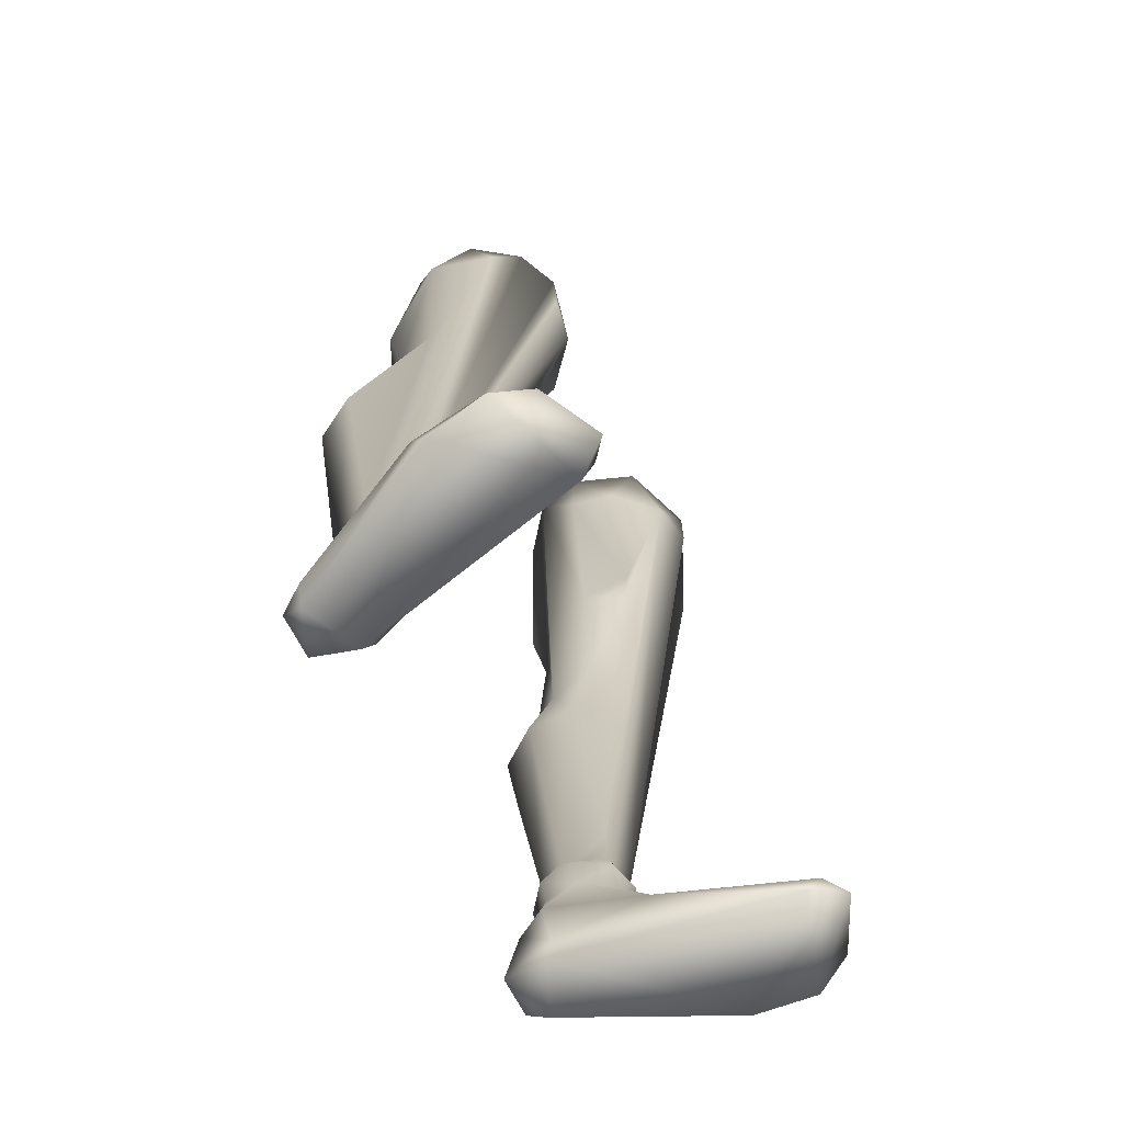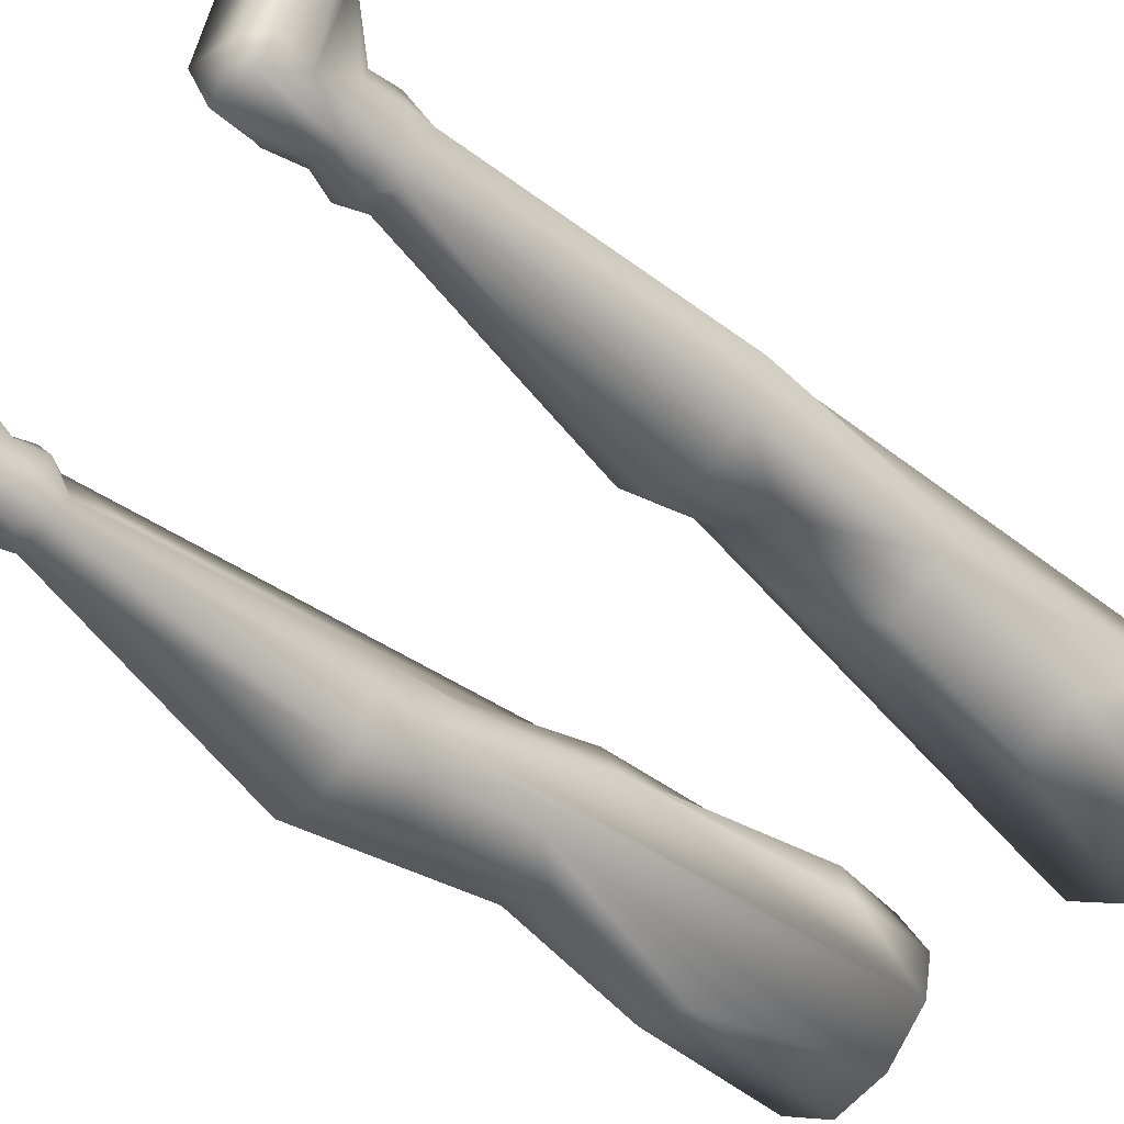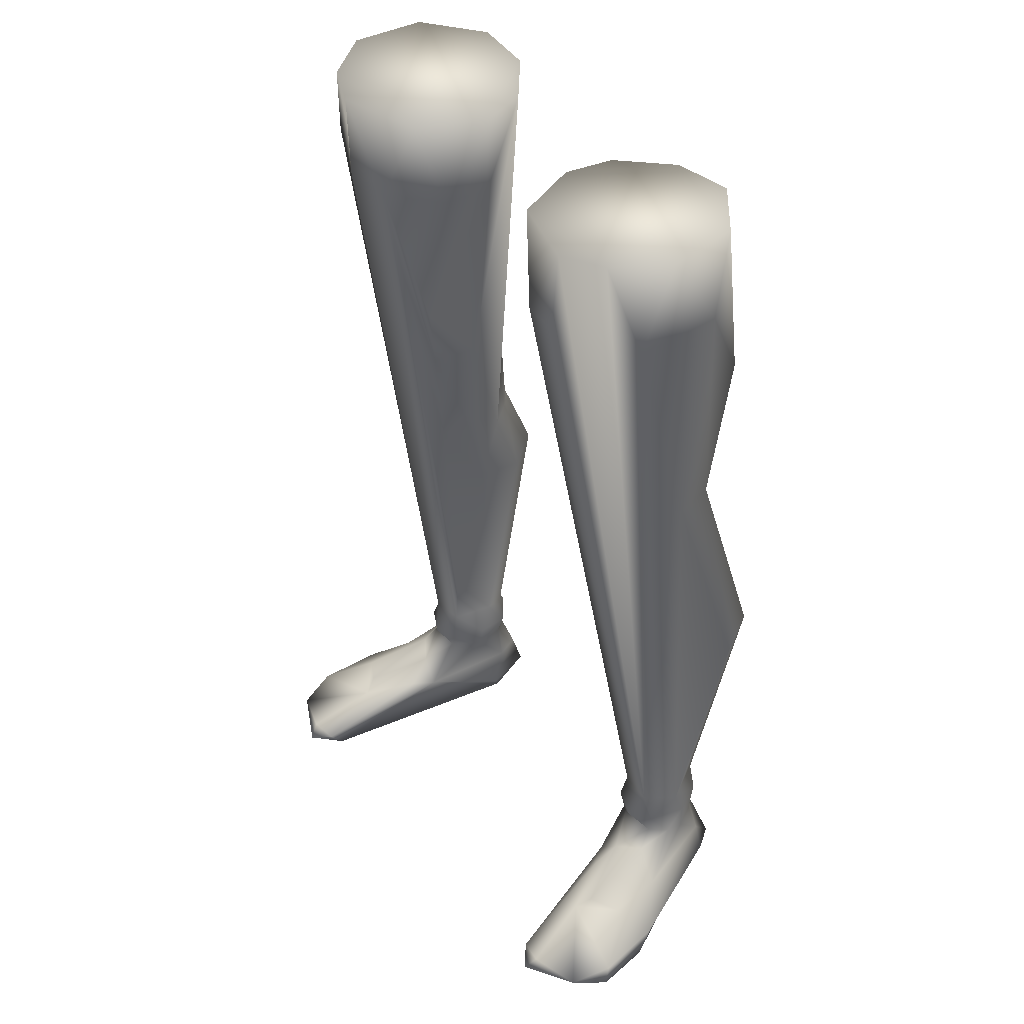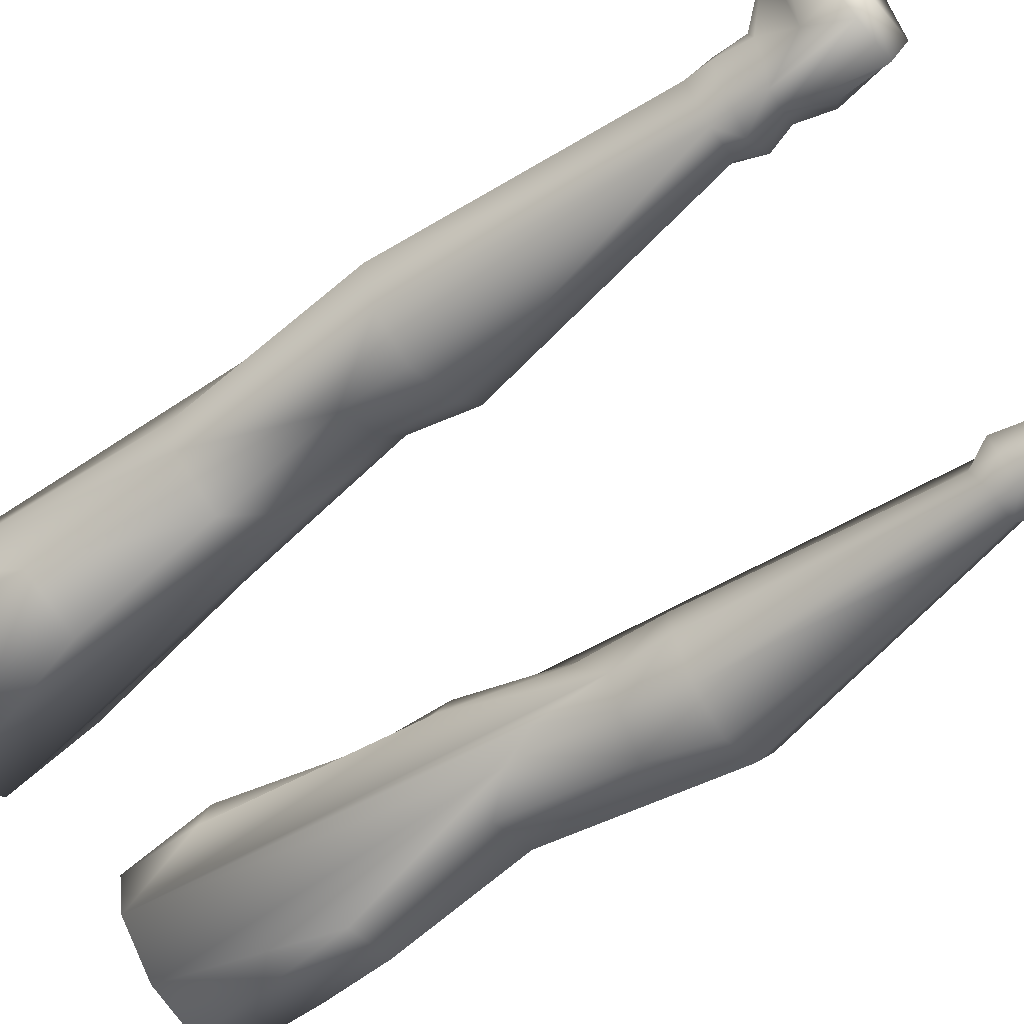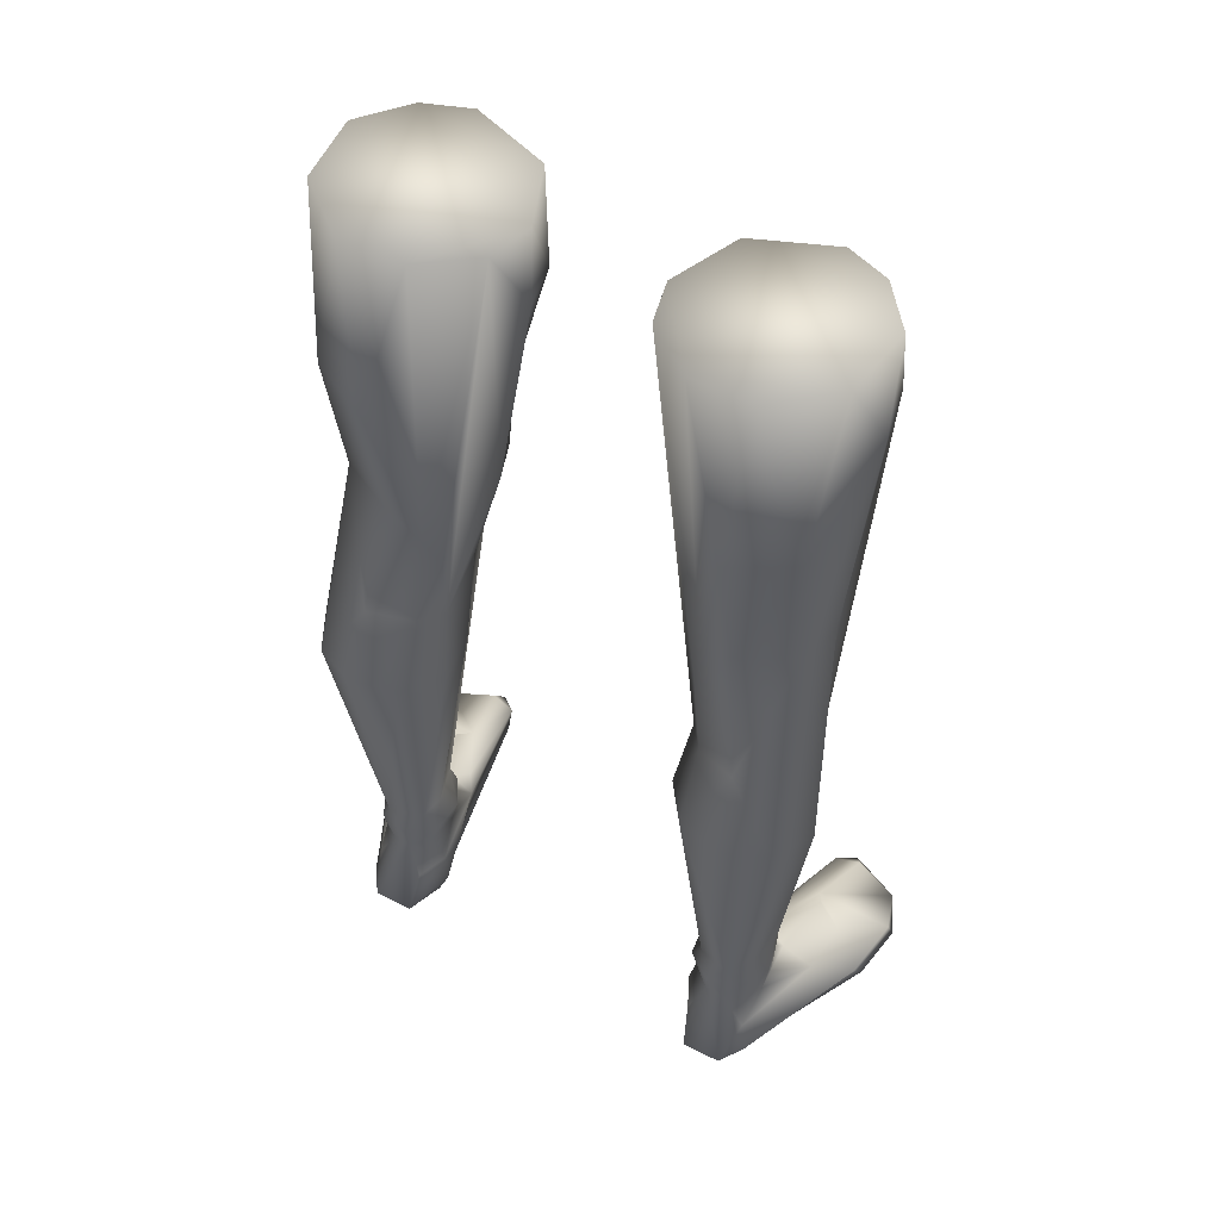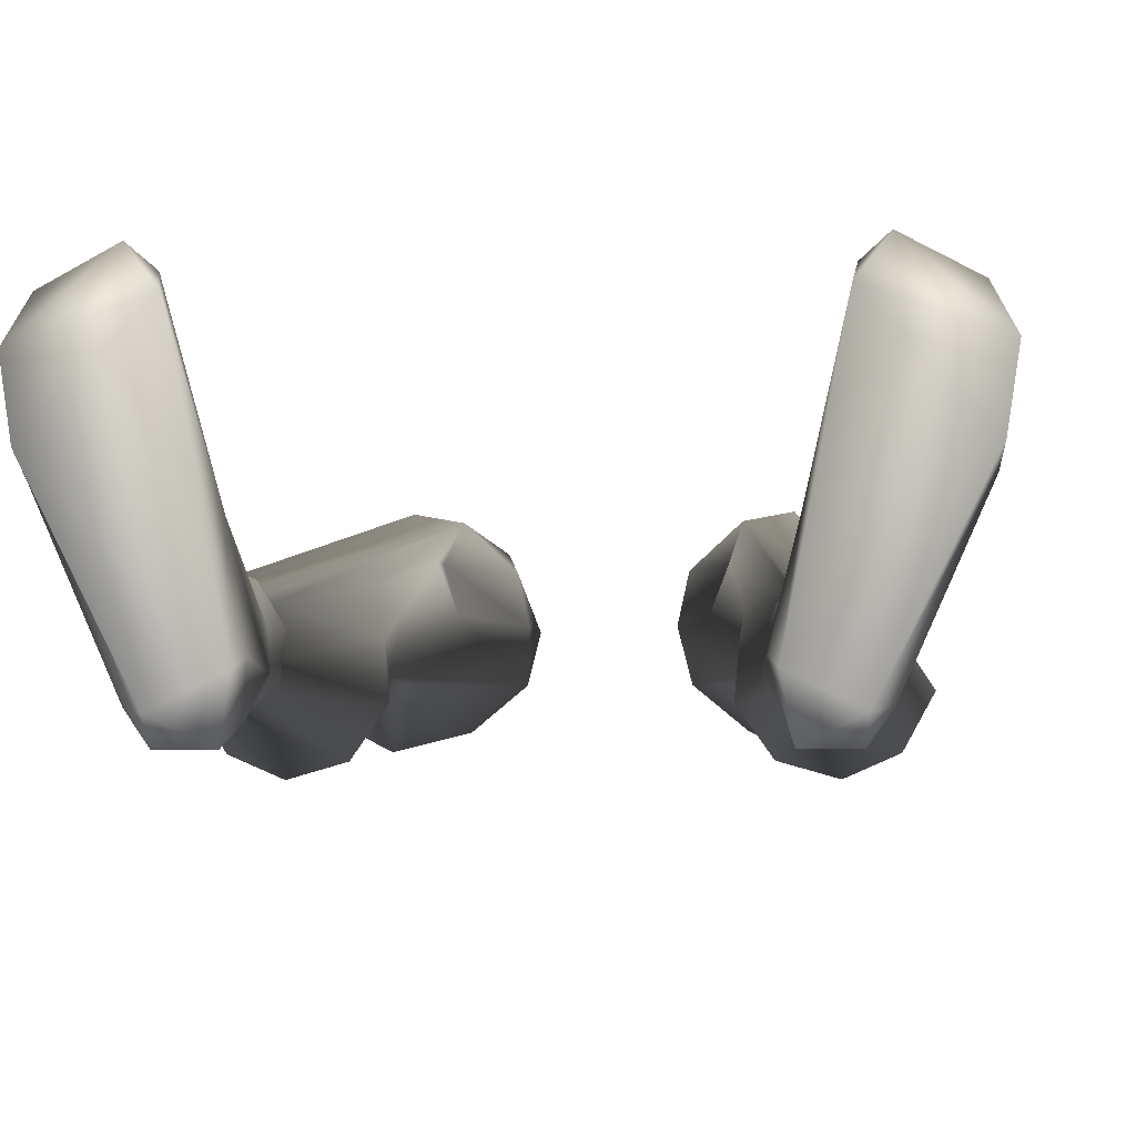
<metadata>
{"format":"obj","ext":"obj","renderer":"f3d","projection":"perspective","resolution":1024,"background":"white","views":[{"elev":-70.6,"azim":-62.2,"up":"+Y"},{"elev":-55.0,"azim":46.0,"up":"+Z"},{"elev":42.3,"azim":52.3,"up":"+Y"},{"elev":-64.9,"azim":-52.4,"up":"+Z"},{"elev":51.8,"azim":-150.9,"up":"+Y"},{"elev":-4.8,"azim":4.5,"up":"+Z"}]}
</metadata>
<code>
o Cylinder
v -0.2721 -0.5197 -0.3025
v -0.1612 -0.5278 -0.2108
v -0.135 -0.5309 -0.1079
v -0.198 -0.5289 0.04632
v -0.3743 -0.5189 0.1052
v -0.4736 -0.512 0.06123
v -0.5542 -0.5058 -0.04807
v -0.5089 -0.8984 -0.2831
v -0.5341 -0.5047 -0.2103
v -0.3739 -0.91 -0.3501
v -0.4089 -0.5111 -0.3135
v -0.1404 -0.7184 -0.1075
v -0.1631 -0.722 -0.004277
v -0.2651 -0.7179 0.09038
v -0.3625 -0.7076 0.1089
v -0.5402 -0.7073 0.01838
v -0.5798 -0.6652 -0.1409
v -0.2185 -1.223 -0.1208
v -0.2586 -1.103 -0.021
v -0.2872 -1.397 -0.2499
v -0.254 -1.234 -0.02845
v -0.5291 -1.23 -0.1375
v -0.5057 -1.23 -0.2314
v -0.3856 -1.232 -0.2937
v -0.3138 -1.321 -0.276
v -0.2838 -1.485 -0.1358
v -0.3333 -1.554 -0.3054
v -0.2902 -1.568 -0.2443
v -0.3243 -1.557 -0.09837
v -0.4248 -1.534 -0.3439
v -0.3353 -1.709 -0.3842
v -0.2718 -1.719 -0.2947
v -0.2809 -1.708 -0.1894
v -0.5855 -1.715 -0.276
v -0.5329 -1.703 -0.3723
v -0.439 -1.699 -0.4133
v -0.3762 -2.176 -0.1661
v -0.365 -2.308 -0.3062
v -0.3475 -2.293 -0.2536
v -0.3771 -2.303 -0.1619
v -0.4551 -2.303 -0.1532
v -0.4993 -2.31 -0.2228
v -0.4408 -2.31 -0.3256
v -0.3282 -2.351 -0.2154
v -0.3689 -2.359 -0.1474
v -0.4286 -2.372 -0.1269
v -0.4844 -2.363 -0.1567
v -0.5053 -2.366 -0.2446
v -0.4686 -2.362 -0.3177
v -0.3944 -2.348 -0.3413
v -0.3355 -2.357 -0.2936
v -0.4958 -2.436 -0.2094
v -0.4966 -2.445 -0.2527
v -0.473 -2.44 -0.2983
v -0.3509 -2.414 -0.2869
v -0.3434 -2.414 -0.2183
v -0.3907 -2.414 -0.1503
v -0.473 -2.418 -0.1594
v -0.4336 -2.422 -0.3261
v -0.3924 -2.418 -0.3287
v -0.4865 -2.459 -0.124
v -0.3272 -2.486 -0.284
v -0.4144 -2.522 -0.02768
v -0.4987 -2.517 0.05516
v -0.3368 -2.604 -0.2678
v -0.4561 -2.609 0.2383
v -0.5152 -2.598 0.2499
v -0.3713 -2.605 -0.3879
v -0.6222 -2.614 0.213
v -0.6521 -2.597 0.1191
v -0.6342 -2.586 -0.03399
v -0.6414 -2.64 0.003146
v -0.5 -2.597 -0.3334
v -0.3518 -2.639 -0.2862
v -0.4486 -2.642 0.2079
v -0.5007 -2.626 0.2761
v -0.6615 -2.637 0.1338
v -0.4676 -2.636 -0.3429
v -0.3814 -2.522 -0.0762
v -0.4313 -2.473 -0.08484
v -0.359 -2.498 -0.3496
v -0.5546 -2.519 -0.1086
v -0.4851 -2.518 -0.3234
v -0.4796 -2.541 0.09013
v -0.4617 -2.602 -0.3886
v -0.562 -2.529 0.01778
v 0.2721 -0.5197 -0.3025
v 0.1612 -0.5278 -0.2108
v 0.135 -0.5309 -0.1079
v 0.198 -0.5289 0.04632
v 0.3743 -0.5189 0.1052
v 0.4736 -0.512 0.06123
v 0.5542 -0.5058 -0.04807
v 0.5089 -0.8984 -0.2831
v 0.5341 -0.5047 -0.2103
v 0.3739 -0.91 -0.3501
v 0.4089 -0.5111 -0.3135
v 0.1404 -0.7184 -0.1075
v 0.1631 -0.722 -0.004277
v 0.2651 -0.7179 0.09038
v 0.3625 -0.7076 0.1089
v 0.5402 -0.7073 0.01838
v 0.5798 -0.6652 -0.1409
v 0.2185 -1.223 -0.1208
v 0.2586 -1.103 -0.021
v 0.2872 -1.397 -0.2499
v 0.254 -1.234 -0.02845
v 0.5291 -1.23 -0.1375
v 0.5057 -1.23 -0.2314
v 0.3856 -1.232 -0.2937
v 0.3138 -1.321 -0.276
v 0.2838 -1.485 -0.1358
v 0.3333 -1.554 -0.3054
v 0.2902 -1.568 -0.2443
v 0.3243 -1.557 -0.09837
v 0.4248 -1.534 -0.3439
v 0.3353 -1.709 -0.3842
v 0.2718 -1.719 -0.2947
v 0.2809 -1.708 -0.1894
v 0.5855 -1.715 -0.276
v 0.5329 -1.703 -0.3723
v 0.439 -1.699 -0.4133
v 0.3762 -2.176 -0.1661
v 0.365 -2.308 -0.3062
v 0.3475 -2.293 -0.2536
v 0.3771 -2.303 -0.1619
v 0.4551 -2.303 -0.1532
v 0.4993 -2.31 -0.2228
v 0.4408 -2.31 -0.3256
v 0.3282 -2.351 -0.2154
v 0.3689 -2.359 -0.1474
v 0.4286 -2.372 -0.1269
v 0.4844 -2.363 -0.1567
v 0.5053 -2.366 -0.2446
v 0.4686 -2.362 -0.3177
v 0.3944 -2.348 -0.3413
v 0.3355 -2.357 -0.2936
v 0.4958 -2.436 -0.2094
v 0.4966 -2.445 -0.2527
v 0.473 -2.44 -0.2983
v 0.3509 -2.414 -0.2869
v 0.3434 -2.414 -0.2183
v 0.3907 -2.414 -0.1503
v 0.473 -2.418 -0.1594
v 0.4336 -2.422 -0.3261
v 0.3924 -2.418 -0.3287
v 0.4865 -2.459 -0.124
v 0.3272 -2.486 -0.284
v 0.4144 -2.522 -0.02768
v 0.4987 -2.517 0.05516
v 0.3368 -2.604 -0.2678
v 0.4561 -2.609 0.2383
v 0.5152 -2.598 0.2499
v 0.3713 -2.605 -0.3879
v 0.6222 -2.614 0.213
v 0.6521 -2.597 0.1191
v 0.6342 -2.586 -0.03399
v 0.6414 -2.64 0.003146
v 0.5 -2.597 -0.3334
v 0.3518 -2.639 -0.2862
v 0.4486 -2.642 0.2079
v 0.5007 -2.626 0.2761
v 0.6615 -2.637 0.1338
v 0.4676 -2.636 -0.3429
v 0.3814 -2.522 -0.0762
v 0.4313 -2.473 -0.08484
v 0.359 -2.498 -0.3496
v 0.5546 -2.519 -0.1086
v 0.4851 -2.518 -0.3234
v 0.4796 -2.541 0.09013
v 0.4617 -2.602 -0.3886
v 0.562 -2.529 0.01778
f 70 77 69
f 12 3 13
f 4 14 13
f 5 15 14
f 7 17 16
f 47 41 42
f 67 69 76
f 8 11 10
f 21 19 14
f 77 76 69
f 23 34 22
f 19 21 18
f 40 44 39
f 32 27 28
f 64 86 84
f 43 35 36
f 41 46 40
f 38 51 50
f 43 50 49
f 63 84 66
f 50 60 59
f 6 41 5
f 49 59 54
f 50 51 60
f 46 57 45
f 58 52 61
f 72 70 71
f 61 86 64
f 32 38 31
f 85 73 83
f 1 2 25
f 82 52 53
f 78 85 68
f 52 47 48
f 65 74 68
f 67 76 66
f 58 80 57
f 56 62 55
f 20 28 27
f 40 45 44
f 3 4 13
f 14 4 5
f 57 80 79
f 6 7 16
f 7 9 17
f 14 41 40
f 1 6 3
f 33 29 37
f 78 71 73
f 82 83 71
f 43 31 38
f 56 57 79
f 79 63 66
f 56 45 57
f 16 42 41
f 5 41 15
f 11 1 10
f 23 22 17
f 83 53 54
f 2 28 20
f 17 8 23
f 42 16 22
f 33 28 26
f 65 81 62
f 33 37 39
f 18 21 26
f 30 31 36
f 32 33 39
f 41 6 16
f 80 58 61
f 30 24 25
f 43 38 50
f 42 49 48
f 1 25 10
f 41 47 46
f 56 51 44
f 62 56 79
f 44 51 39
f 38 39 51
f 47 42 48
f 40 46 45
f 47 58 46
f 54 53 49
f 39 37 40
f 49 50 59
f 60 55 62
f 34 43 42
f 83 59 85
f 46 58 57
f 60 51 55
f 48 53 52
f 8 9 11
f 48 49 53
f 21 29 26
f 71 86 82
f 82 61 52
f 12 19 18
f 20 25 2
f 66 84 67
f 39 38 32
f 80 63 79
f 80 84 63
f 80 64 84
f 73 85 78
f 30 27 31
f 69 67 84
f 80 61 64
f 68 60 81
f 23 35 34
f 59 60 85
f 27 30 25
f 18 28 2
f 8 24 23
f 68 74 78
f 71 83 73
f 74 75 72
f 66 76 75
f 23 24 30
f 60 62 81
f 26 28 18
f 14 40 37
f 10 25 24
f 60 68 85
f 19 13 14
f 14 37 29
f 29 21 14
f 32 31 27
f 72 77 70
f 52 58 47
f 14 15 41
f 7 6 9
f 6 5 4
f 9 6 1
f 4 3 6
f 3 2 1
f 1 11 9
f 33 26 29
f 78 72 71
f 43 36 31
f 56 44 45
f 83 82 53
f 17 9 8
f 16 17 22
f 22 34 42
f 33 32 28
f 65 68 81
f 42 43 49
f 56 55 51
f 79 66 75
f 75 74 79
f 74 65 79
f 65 62 79
f 34 35 43
f 83 54 59
f 71 70 86
f 82 86 61
f 12 13 19
f 20 27 25
f 86 70 84
f 70 69 84
f 3 12 2
f 12 18 2
f 8 10 24
f 76 77 75
f 77 72 75
f 72 78 74
f 36 35 30
f 35 23 30
f 156 155 163
f 98 99 89
f 90 99 100
f 91 100 101
f 93 102 103
f 133 128 127
f 153 162 155
f 94 96 97
f 107 100 105
f 163 155 162
f 109 108 120
f 105 104 107
f 126 125 130
f 118 114 113
f 150 170 172
f 129 122 121
f 127 126 132
f 124 136 137
f 129 135 136
f 149 152 170
f 136 145 146
f 92 91 127
f 135 140 145
f 136 146 137
f 132 131 143
f 144 147 138
f 158 157 156
f 147 150 172
f 118 117 124
f 171 169 159
f 87 111 88
f 168 139 138
f 164 154 171
f 138 134 133
f 151 154 160
f 153 152 162
f 144 143 166
f 142 141 148
f 106 113 114
f 126 130 131
f 89 99 90
f 100 91 90
f 143 165 166
f 92 102 93
f 93 103 95
f 100 126 127
f 87 89 92
f 119 123 115
f 164 159 157
f 168 157 169
f 129 124 117
f 142 165 143
f 165 152 149
f 142 143 131
f 102 127 128
f 91 101 127
f 97 96 87
f 109 103 108
f 169 140 139
f 88 106 114
f 103 109 94
f 128 108 102
f 119 112 114
f 151 148 167
f 119 125 123
f 104 112 107
f 116 122 117
f 118 125 119
f 127 102 92
f 166 147 144
f 116 111 110
f 129 136 124
f 128 134 135
f 87 96 111
f 127 132 133
f 142 130 137
f 148 165 142
f 130 125 137
f 124 137 125
f 133 134 128
f 126 131 132
f 133 132 144
f 140 135 139
f 125 126 123
f 135 145 136
f 146 148 141
f 120 128 129
f 169 171 145
f 132 143 144
f 146 141 137
f 134 138 139
f 94 97 95
f 134 139 135
f 107 112 115
f 157 168 172
f 168 138 147
f 98 104 105
f 106 88 111
f 152 153 170
f 125 118 124
f 166 165 149
f 166 149 170
f 166 170 150
f 159 164 171
f 116 117 113
f 155 170 153
f 166 150 147
f 154 167 146
f 109 120 121
f 145 171 146
f 113 111 116
f 104 88 114
f 94 109 110
f 154 164 160
f 157 159 169
f 160 158 161
f 152 161 162
f 109 116 110
f 146 167 148
f 112 104 114
f 100 123 126
f 96 110 111
f 146 171 154
f 105 100 99
f 100 115 123
f 115 100 107
f 118 113 117
f 158 156 163
f 138 133 144
f 100 127 101
f 93 95 92
f 92 90 91
f 95 87 92
f 90 92 89
f 89 87 88
f 87 95 97
f 119 115 112
f 164 157 158
f 129 117 122
f 142 131 130
f 169 139 168
f 103 94 95
f 102 108 103
f 108 128 120
f 119 114 118
f 151 167 154
f 128 135 129
f 142 137 141
f 165 161 152
f 161 165 160
f 160 165 151
f 151 165 148
f 120 129 121
f 169 145 140
f 157 172 156
f 168 147 172
f 98 105 99
f 106 111 113
f 172 170 156
f 156 170 155
f 89 88 98
f 98 88 104
f 94 110 96
f 162 161 163
f 163 161 158
f 158 160 164
f 122 116 121
f 121 116 109

</code>
